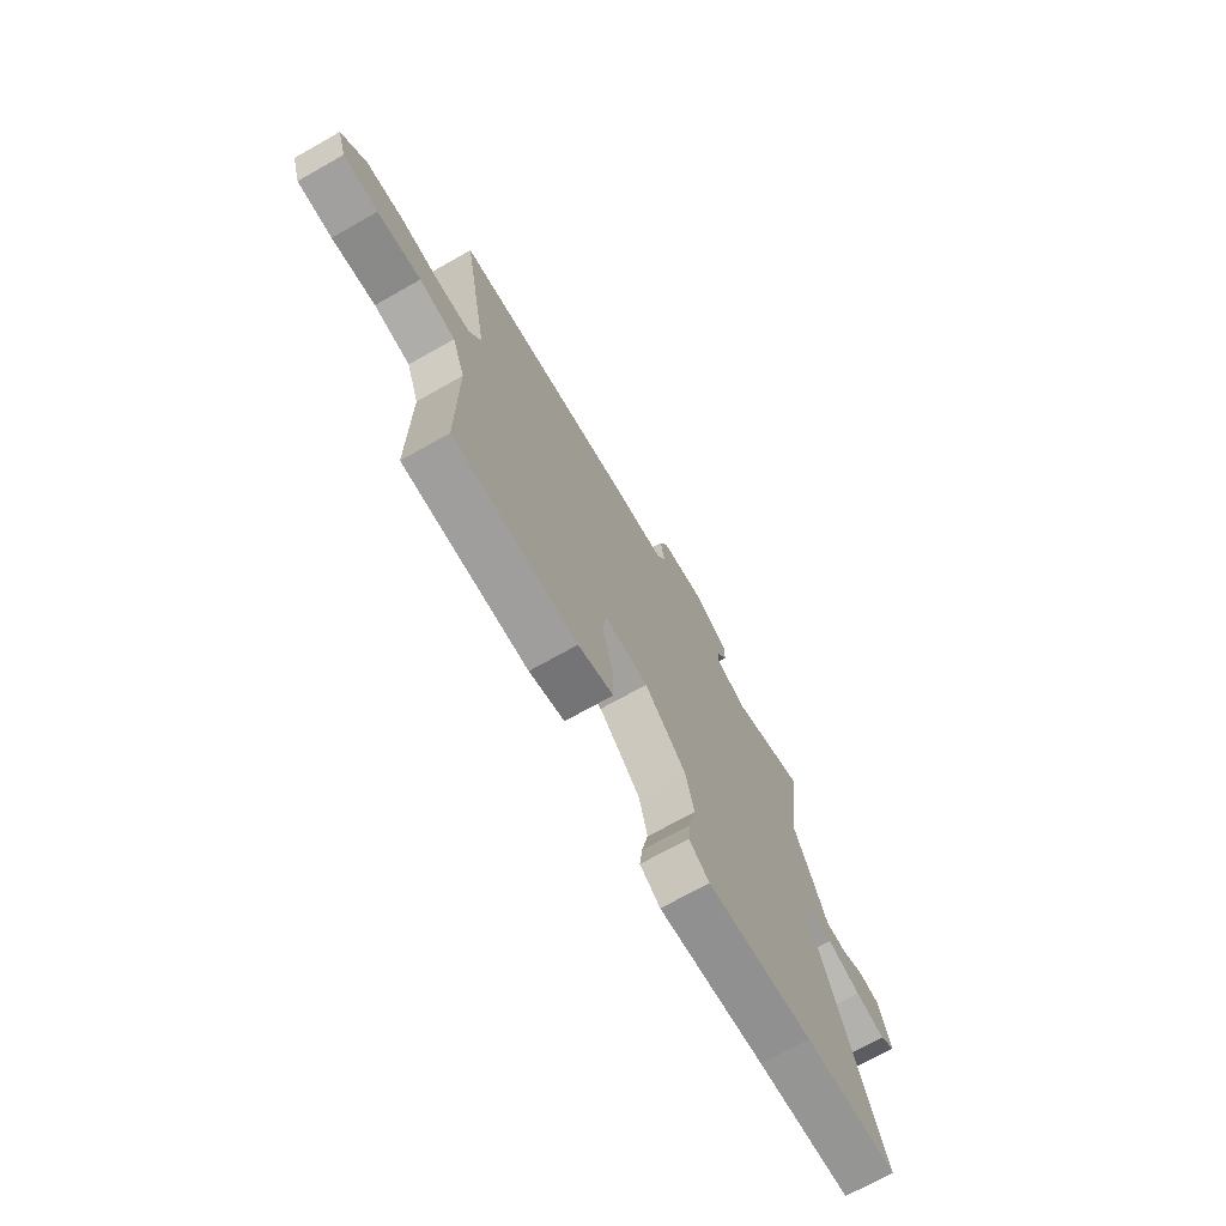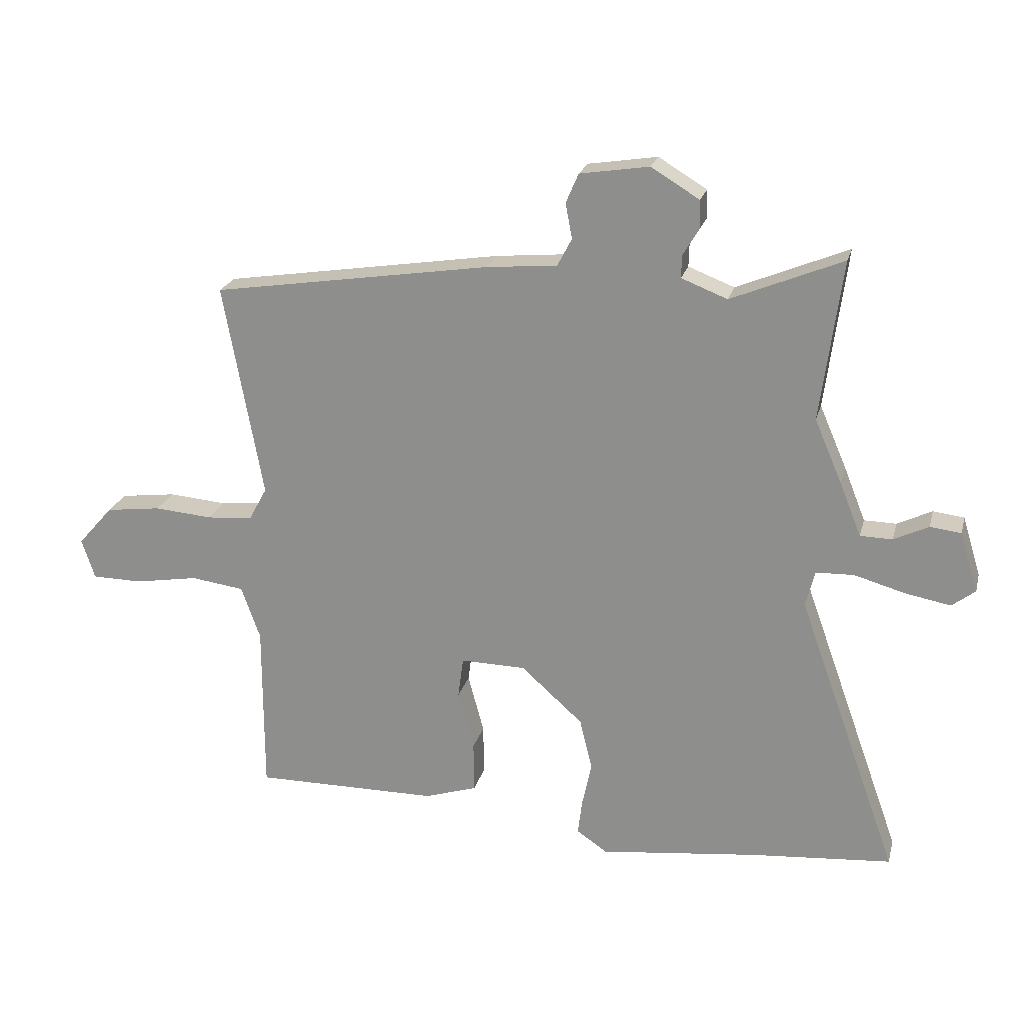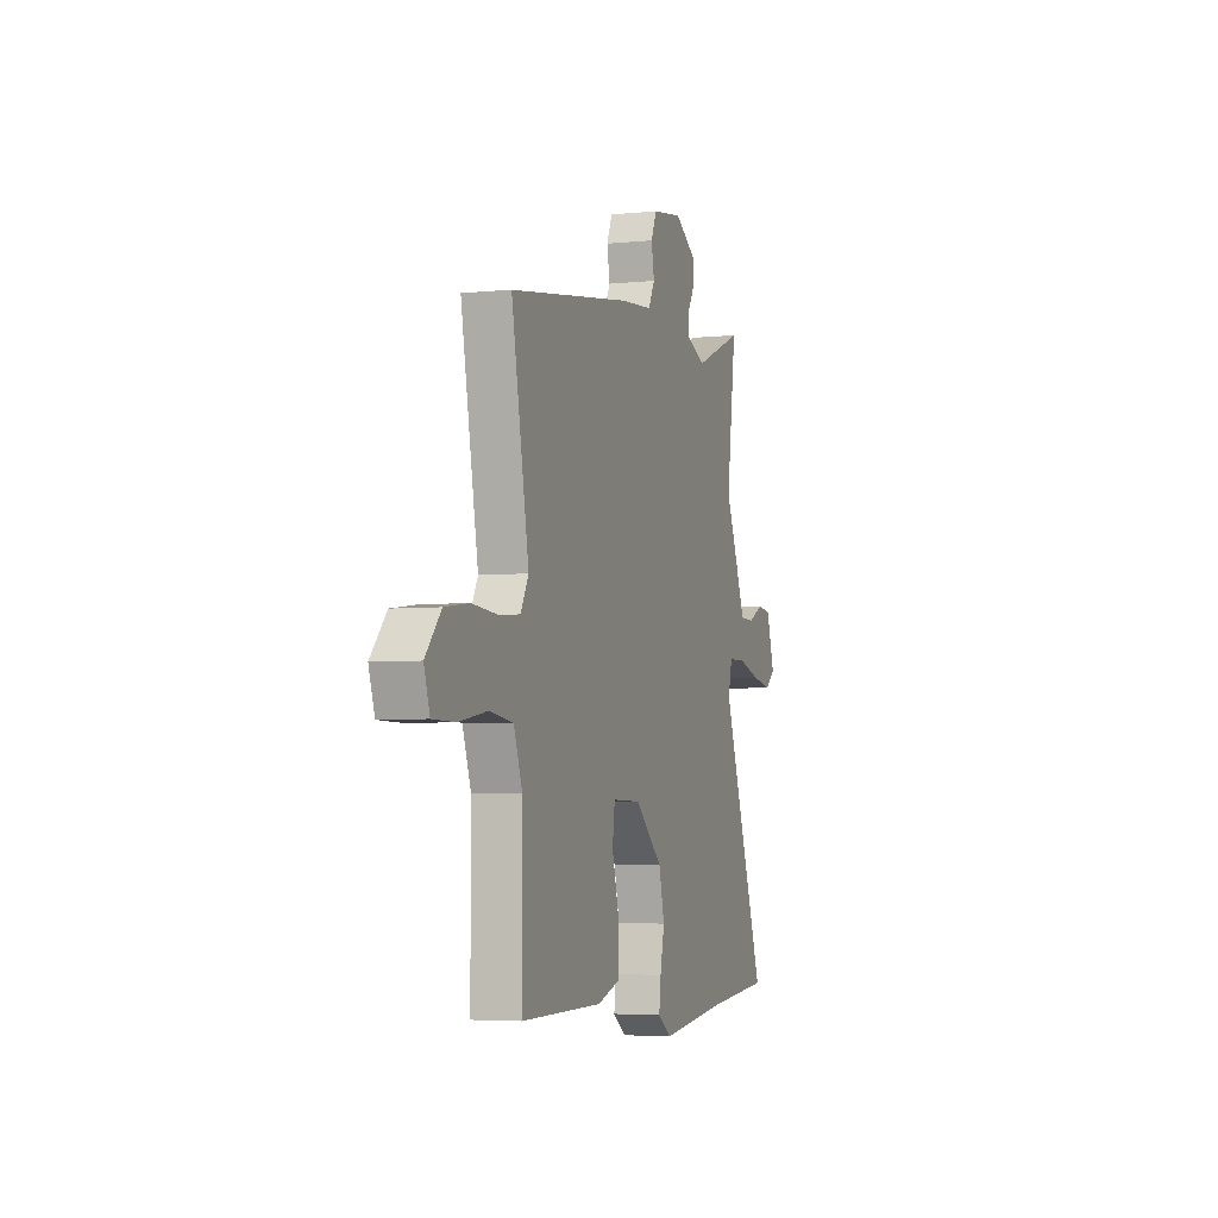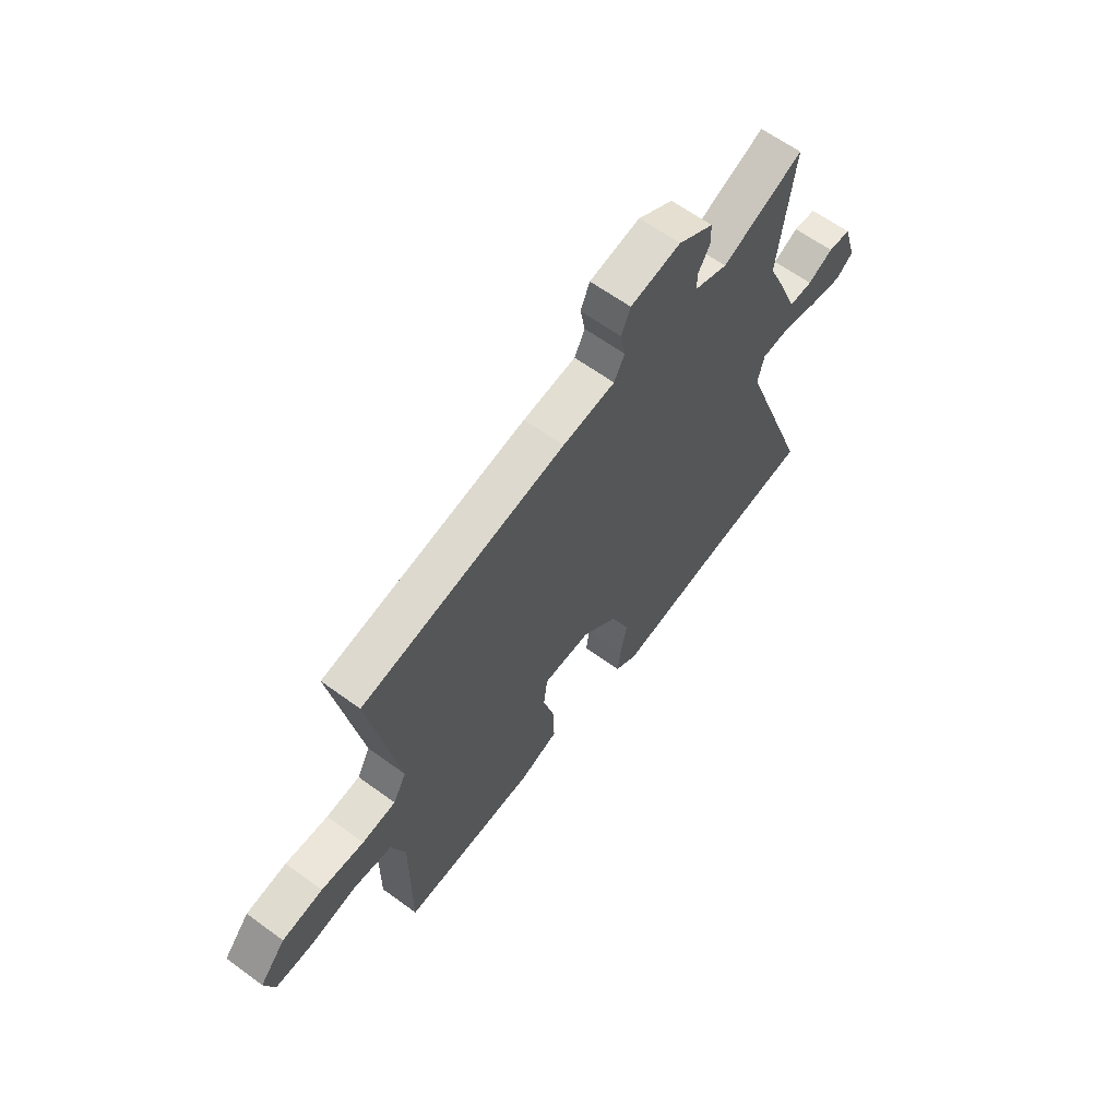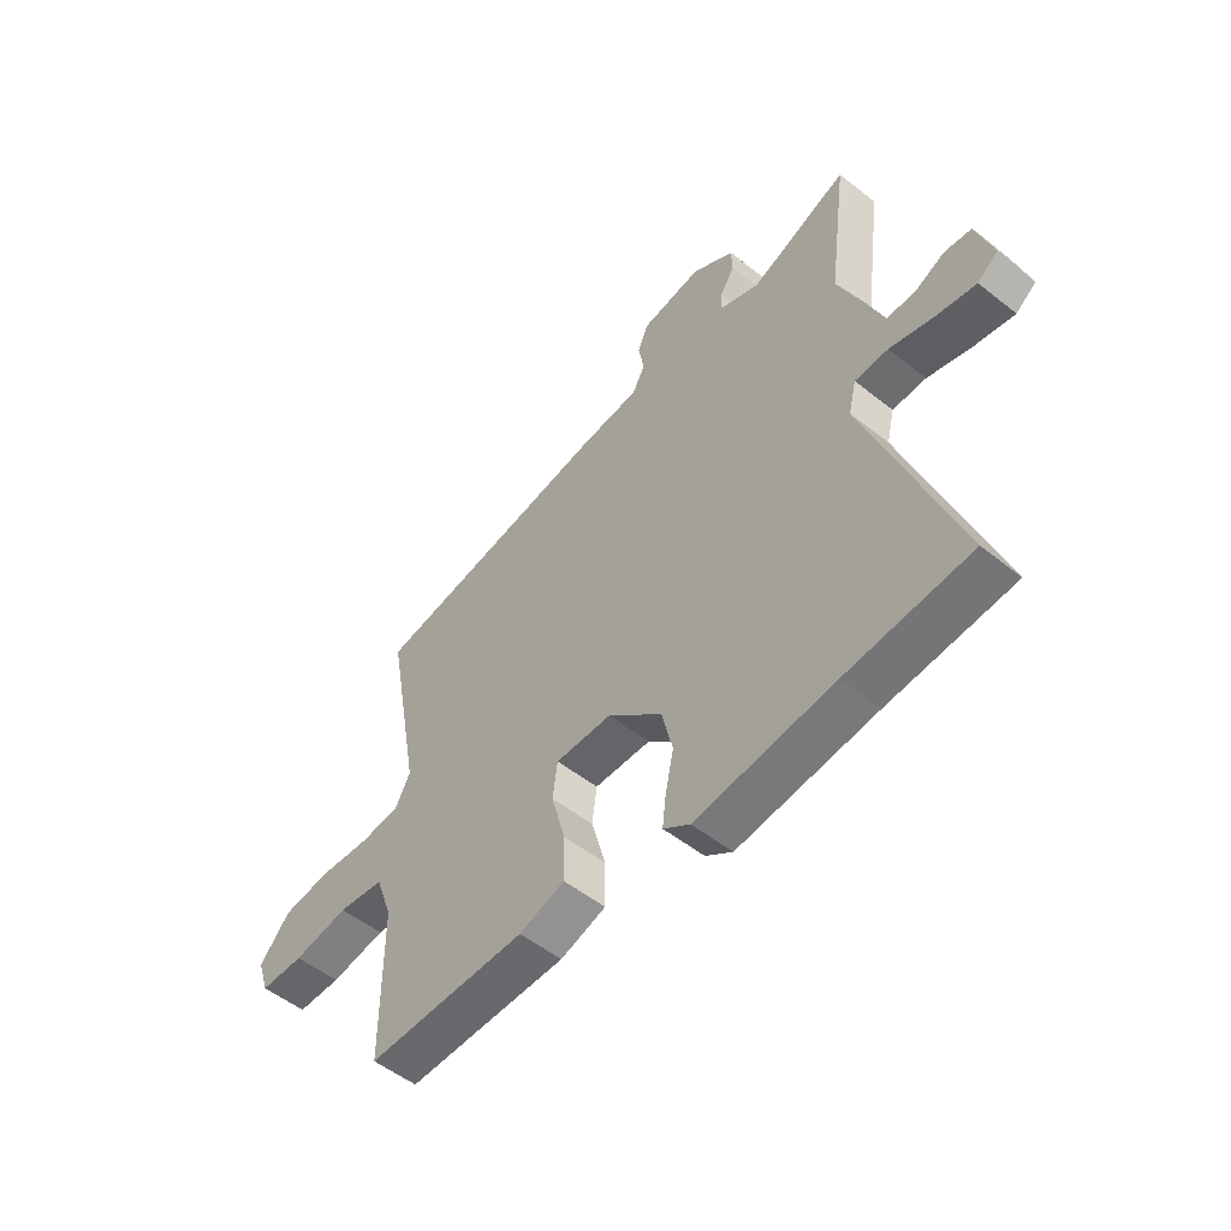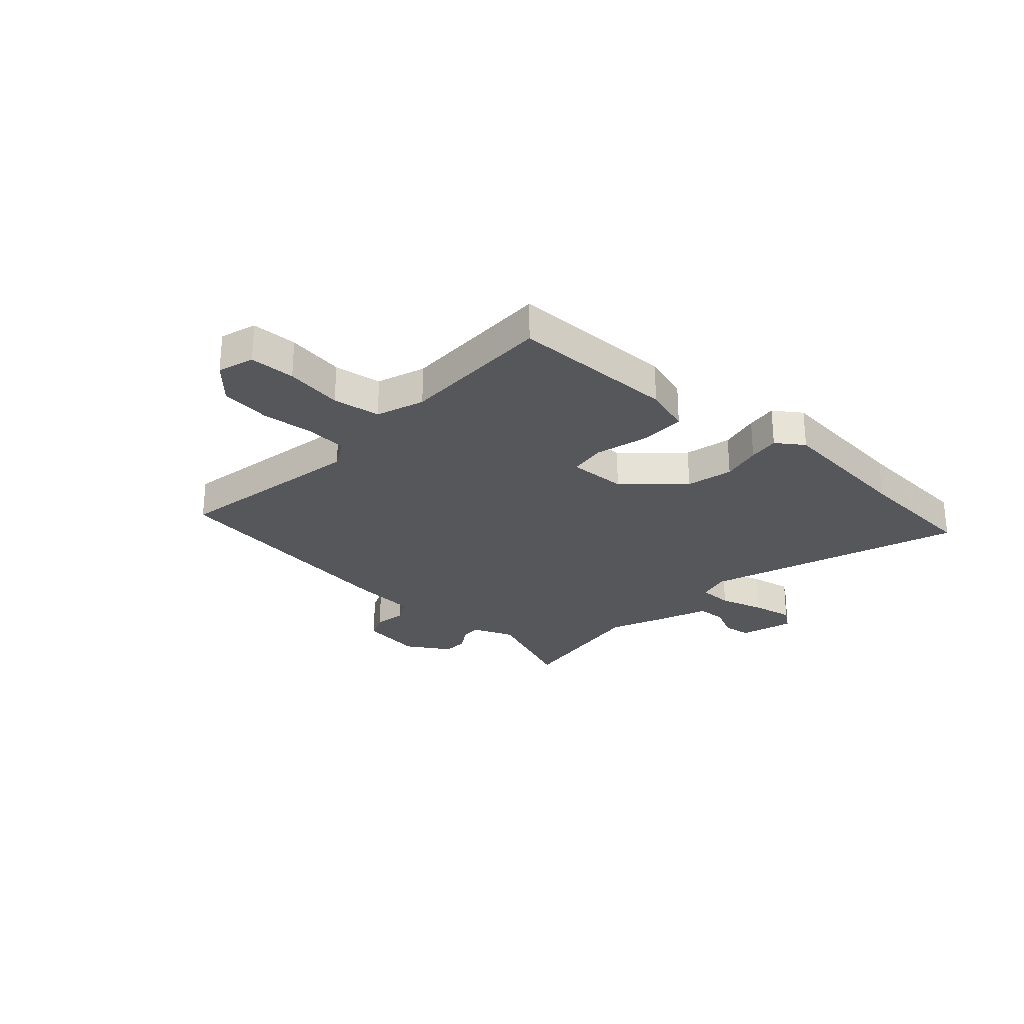
<metadata>
{"format":"obj","ext":"obj","renderer":"f3d","projection":"perspective","resolution":1024,"background":"white","views":[{"elev":-71.3,"azim":119.4,"up":"+Z"},{"elev":22.0,"azim":-166.1,"up":"+Z"},{"elev":-4.5,"azim":108.3,"up":"+Z"},{"elev":62.5,"azim":126.6,"up":"+Z"},{"elev":-52.5,"azim":-130.5,"up":"+Z"},{"elev":-26.9,"azim":138.3,"up":"+Y"}]}
</metadata>
<code>
v 0.544 0.07 0.459
v 0.478 0.07 0.1
v 0.508 0.07 0.045
v 0.585 0.07 0.038
v 0.683 0.07 0.046
v 0.776 0.07 0.034
v 0.835 0.07 -0.033
v 0.813 0.07 -0.1
v 0.728 0.07 -0.101
v 0.621 0.07 -0.083
v 0.532 0.07 -0.095
v 0.5 0.07 -0.184
v 0.5 0.07 -0.472
v 0.191 0.07 -0.47
v 0.103 0.07 -0.442
v 0.104 0.07 -0.357
v 0.131 0.07 -0.258
v 0.122 0.07 -0.189
v 0.013 0.07 -0.191
v -0.091 0.07 -0.284
v -0.112 0.07 -0.371
v -0.096 0.07 -0.446
v -0.089 0.07 -0.504
v -0.14 0.07 -0.539
v -0.406 0.07 -0.508
v -0.642 0.07 -0.488
v -0.473 0.07 -0.017
v -0.488 0.07 0.044
v -0.552 0.07 0.046
v -0.637 0.07 0.022
v -0.713 0.07 0.008
v -0.752 0.07 0.038
v -0.721 0.07 0.138
v -0.669 0.07 0.144
v -0.611 0.07 0.116
v -0.557 0.07 0.117
v -0.521 0.07 0.207
v -0.475 0.07 0.313
v -0.511 0.07 0.582
v -0.324 0.07 0.505
v -0.247 0.07 0.535
v -0.248 0.07 0.573
v -0.275 0.07 0.618
v -0.274 0.07 0.665
v -0.193 0.07 0.714
v -0.077 0.07 0.696
v -0.056 0.07 0.647
v -0.067 0.07 0.588
v -0.043 0.07 0.542
v 0.078 0.07 0.531
v 0.544 0 0.459
v 0.478 0 0.1
v 0.508 0 0.045
v 0.585 0 0.038
v 0.683 0 0.046
v 0.776 0 0.034
v 0.835 0 -0.033
v 0.813 0 -0.1
v 0.728 0 -0.101
v 0.621 0 -0.083
v 0.532 0 -0.095
v 0.5 0 -0.184
v 0.5 0 -0.472
v 0.191 0 -0.47
v 0.103 0 -0.442
v 0.104 0 -0.357
v 0.131 0 -0.258
v 0.122 0 -0.189
v 0.013 0 -0.191
v -0.091 0 -0.284
v -0.112 0 -0.371
v -0.096 0 -0.446
v -0.089 0 -0.504
v -0.14 0 -0.539
v -0.406 0 -0.508
v -0.642 0 -0.488
v -0.473 0 -0.017
v -0.488 0 0.044
v -0.552 0 0.046
v -0.637 0 0.022
v -0.713 0 0.008
v -0.752 0 0.038
v -0.721 0 0.138
v -0.669 0 0.144
v -0.611 0 0.116
v -0.557 0 0.117
v -0.521 0 0.207
v -0.475 0 0.313
v -0.511 0 0.582
v -0.324 0 0.505
v -0.247 0 0.535
v -0.248 0 0.573
v -0.275 0 0.618
v -0.274 0 0.665
v -0.193 0 0.714
v -0.077 0 0.696
v -0.056 0 0.647
v -0.067 0 0.588
v -0.043 0 0.542
v 0.078 0 0.531
f 49 50 1 2
f 46 47 48
f 45 46 48
f 44 45 48
f 43 44 48
f 42 43 48
f 41 42 48 49
f 49 2 3
f 41 49 3
f 40 41 3
f 38 39 40 3
f 36 37 38 3
f 33 34 35
f 32 33 35
f 31 32 35
f 30 31 35
f 29 30 35
f 36 3 4
f 35 36 4
f 29 35 4
f 28 29 4
f 25 26 27
f 24 25 27
f 23 24 27
f 22 23 27
f 21 22 27
f 20 21 27 28
f 19 20 28
f 18 19 28 4
f 15 16 17
f 14 15 17
f 13 14 17
f 12 13 17
f 11 12 17 18
f 8 9 10
f 7 8 10
f 6 7 10
f 5 6 10
f 4 5 10
f 4 10 11
f 4 11 18
f 52 51 100 99
f 98 97 96
f 98 96 95
f 98 95 94
f 98 94 93
f 98 93 92
f 99 98 92 91
f 53 52 99
f 53 99 91
f 53 91 90
f 53 90 89 88
f 53 88 87 86
f 85 84 83
f 85 83 82
f 85 82 81
f 85 81 80
f 85 80 79
f 54 53 86
f 54 86 85
f 54 85 79
f 54 79 78
f 77 76 75
f 77 75 74
f 77 74 73
f 77 73 72
f 77 72 71
f 78 77 71 70
f 78 70 69
f 54 78 69 68
f 67 66 65
f 67 65 64
f 67 64 63
f 67 63 62
f 68 67 62 61
f 60 59 58
f 60 58 57
f 60 57 56
f 60 56 55
f 60 55 54
f 61 60 54
f 68 61 54
f 1 51 52 2
f 2 52 53 3
f 3 53 54 4
f 4 54 55 5
f 5 55 56 6
f 6 56 57 7
f 7 57 58 8
f 8 58 59 9
f 9 59 60 10
f 10 60 61 11
f 11 61 62 12
f 12 62 63 13
f 13 63 64 14
f 14 64 65 15
f 15 65 66 16
f 16 66 67 17
f 17 67 68 18
f 18 68 69 19
f 19 69 70 20
f 20 70 71 21
f 21 71 72 22
f 22 72 73 23
f 23 73 74 24
f 24 74 75 25
f 25 75 76 26
f 26 76 77 27
f 27 77 78 28
f 28 78 79 29
f 29 79 80 30
f 30 80 81 31
f 31 81 82 32
f 32 82 83 33
f 33 83 84 34
f 34 84 85 35
f 35 85 86 36
f 36 86 87 37
f 37 87 88 38
f 38 88 89 39
f 39 89 90 40
f 40 90 91 41
f 41 91 92 42
f 42 92 93 43
f 43 93 94 44
f 44 94 95 45
f 45 95 96 46
f 46 96 97 47
f 47 97 98 48
f 48 98 99 49
f 49 99 100 50
f 50 100 51 1

</code>
